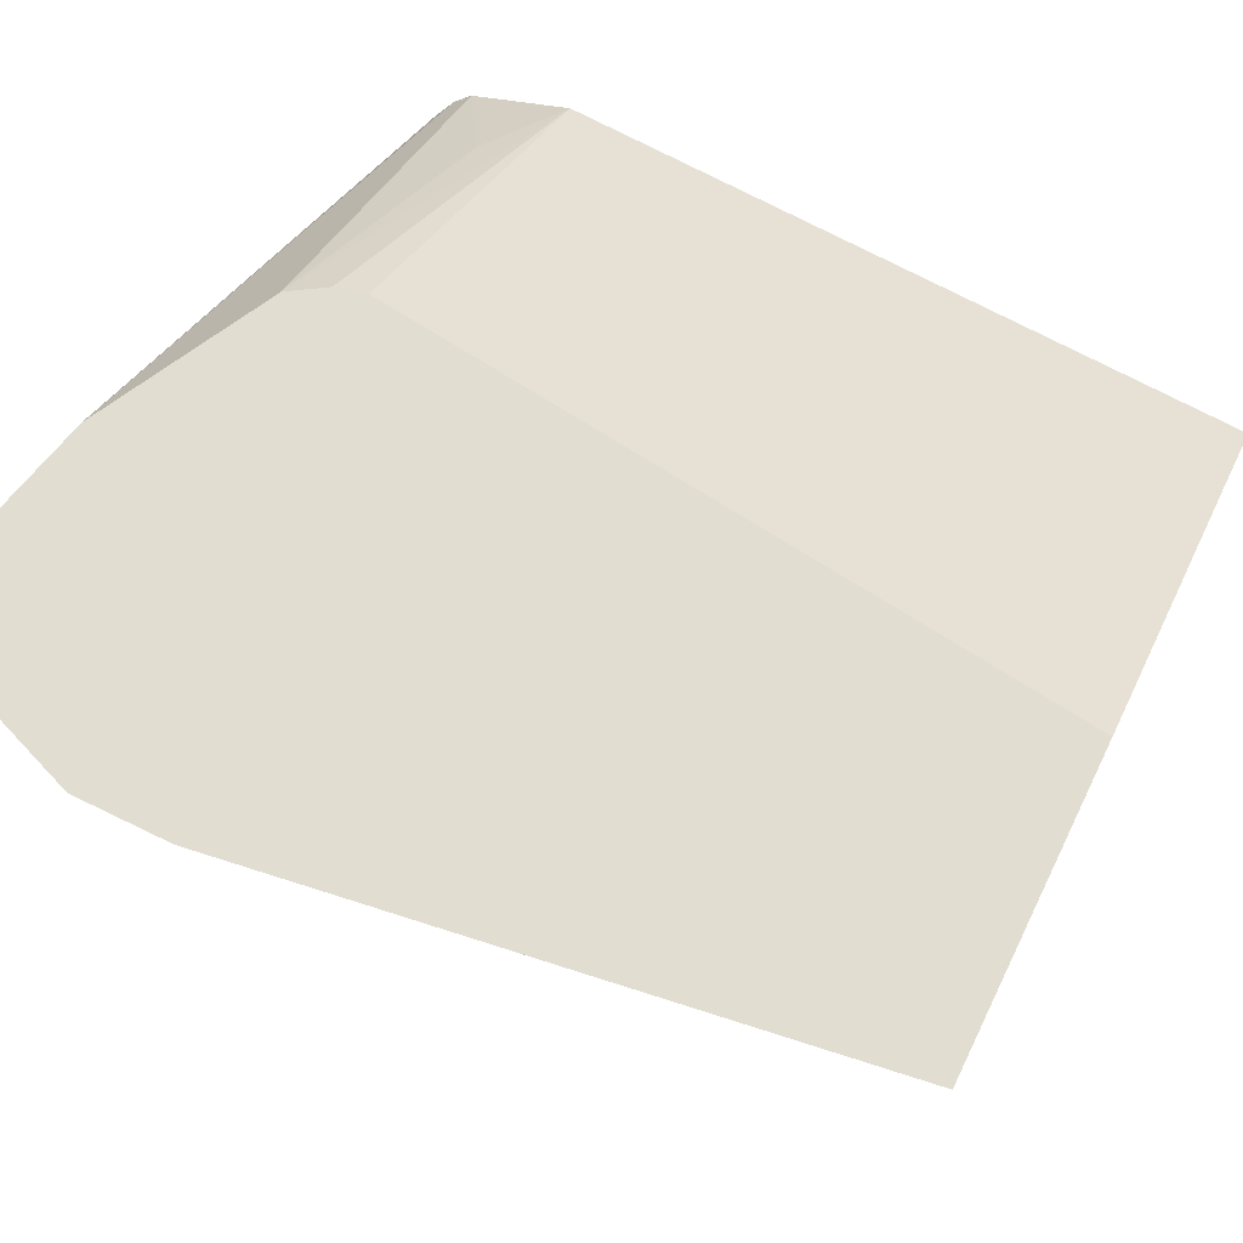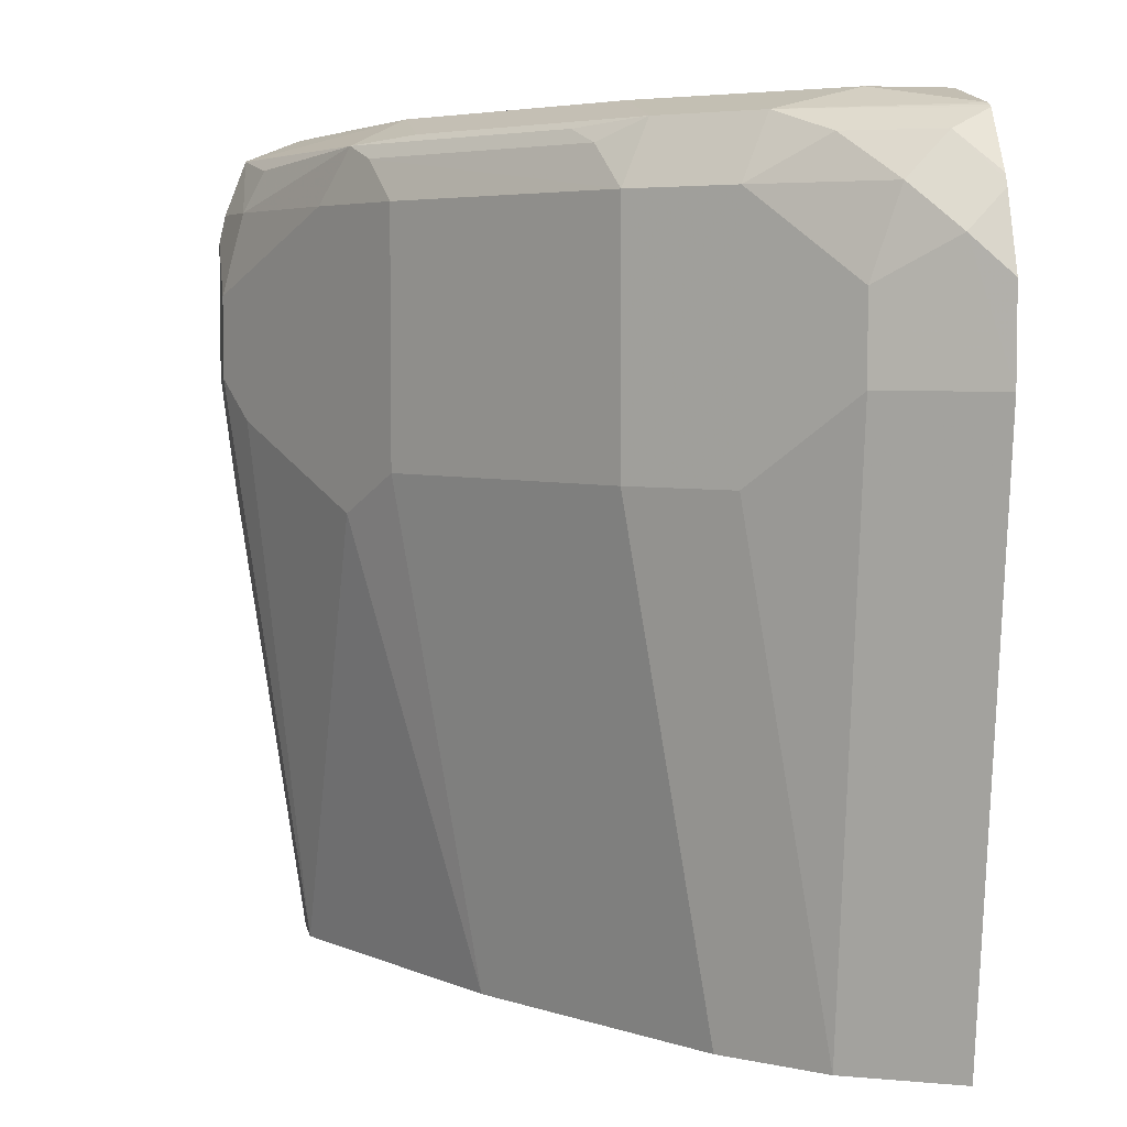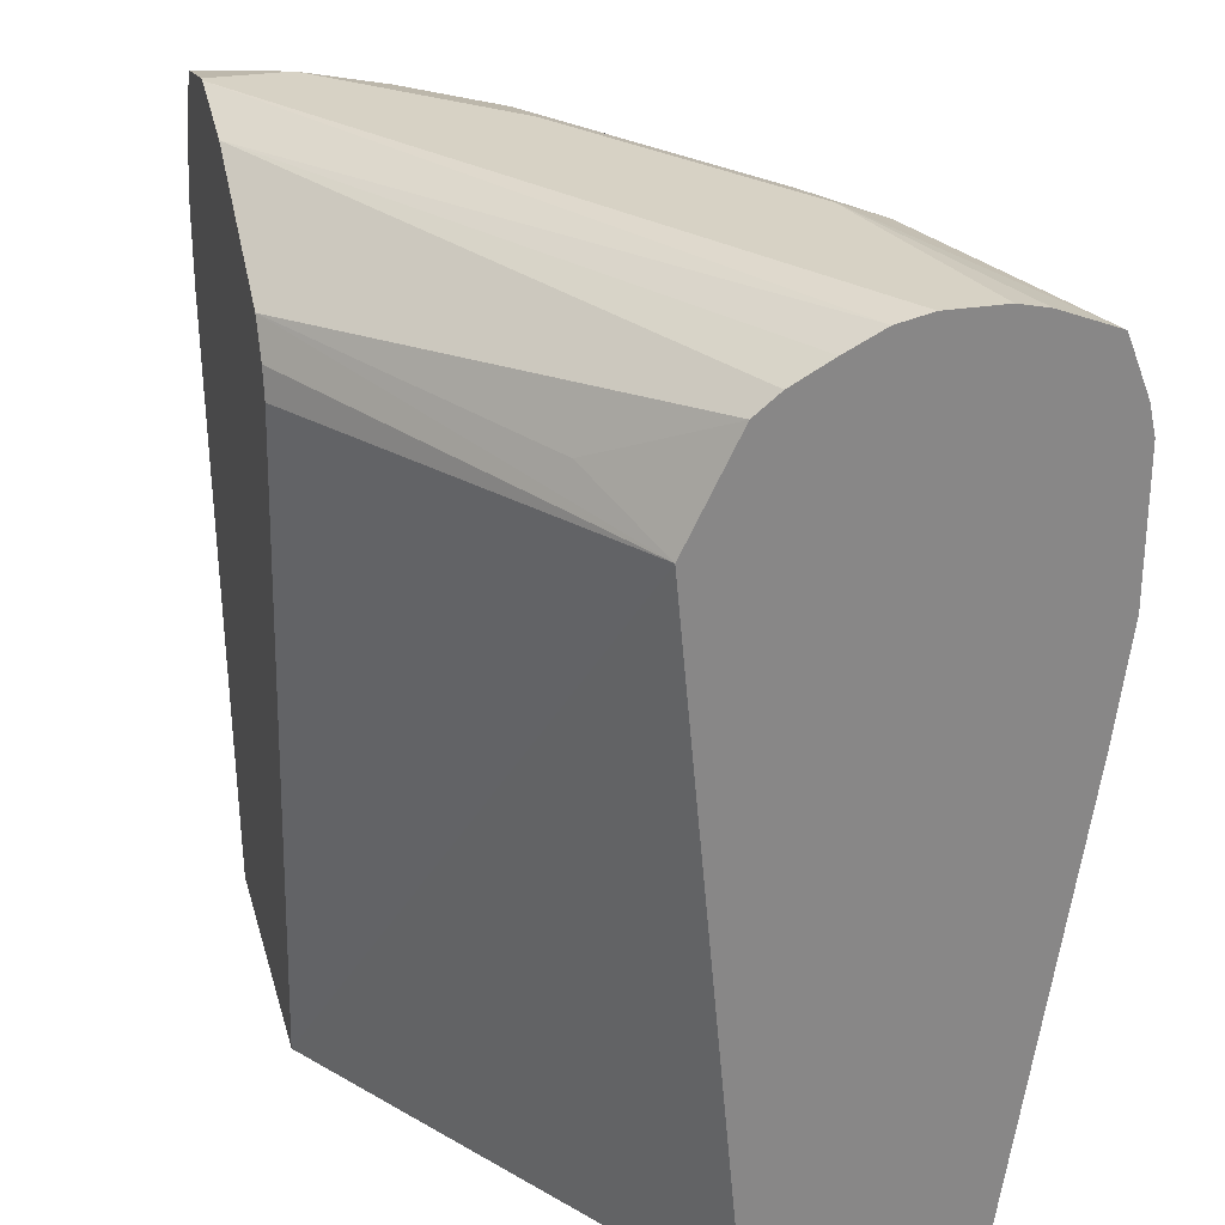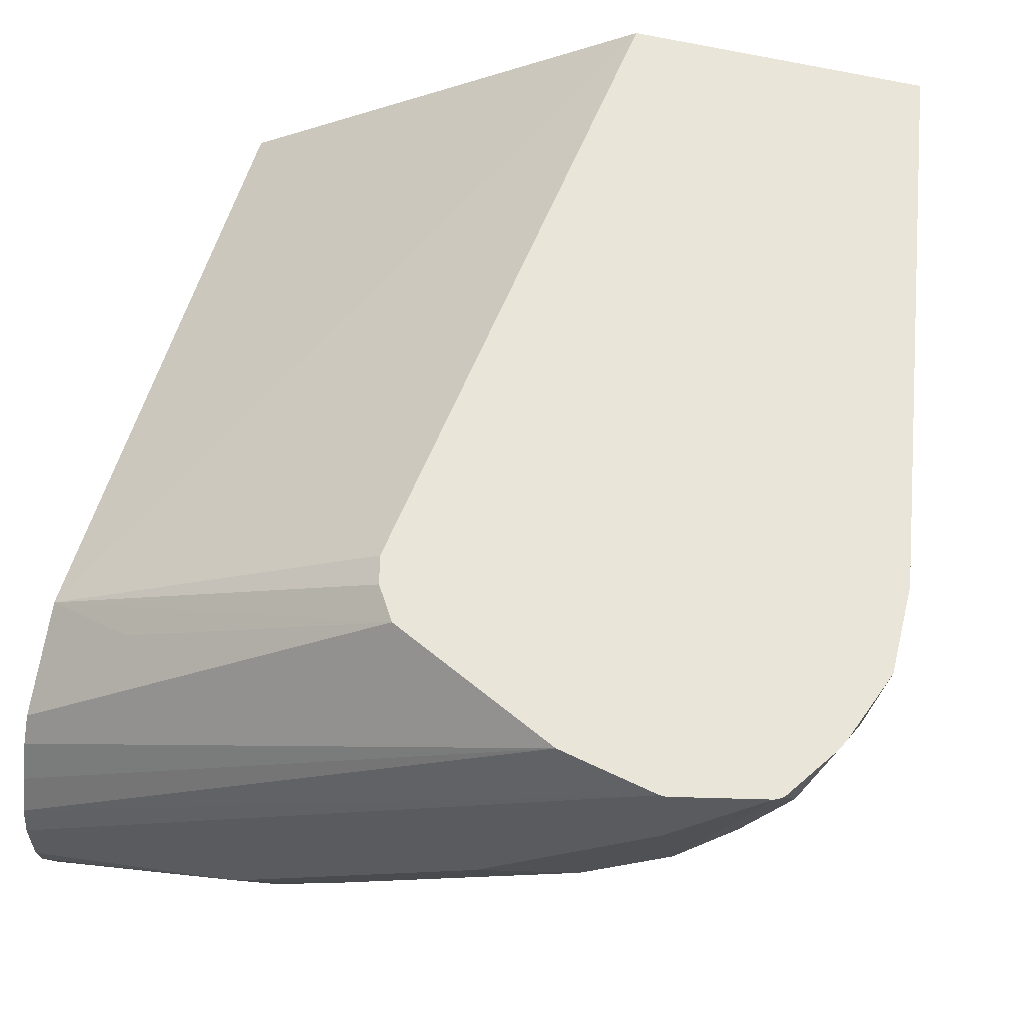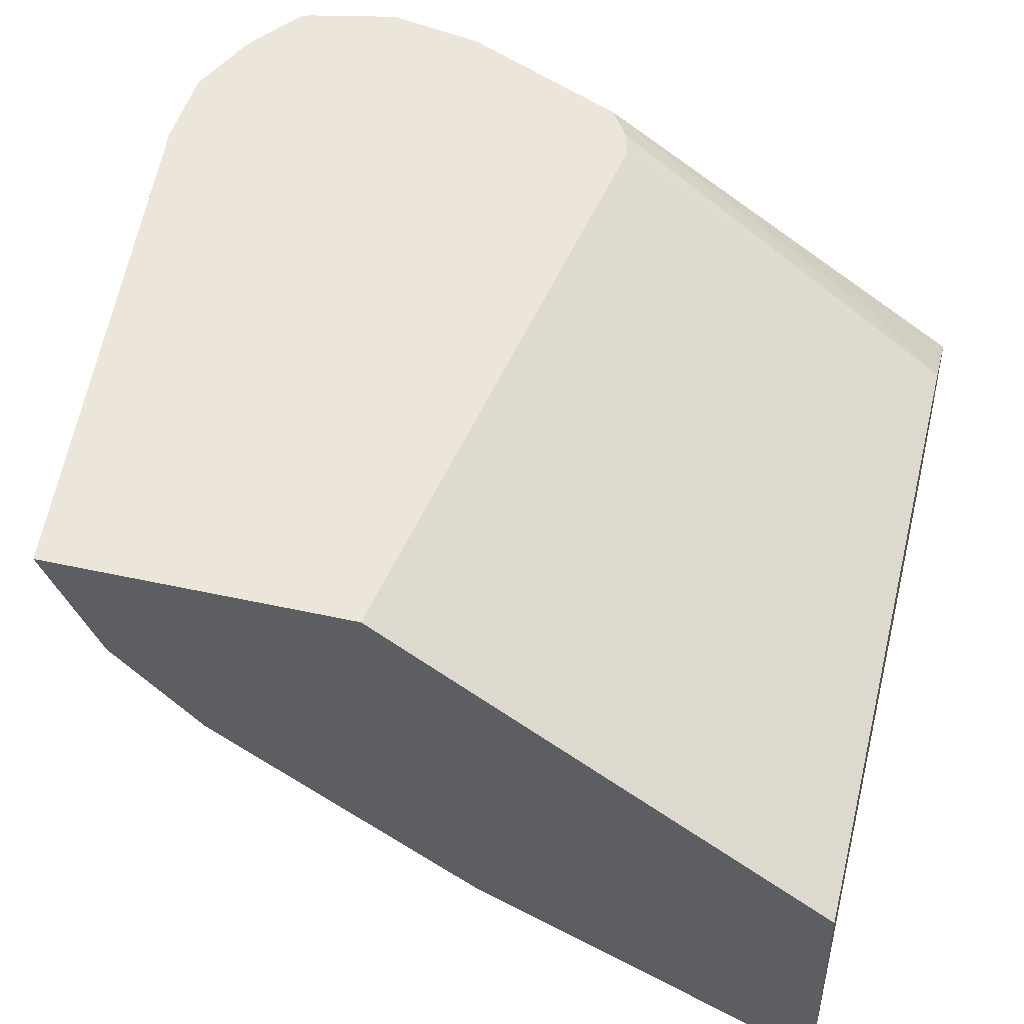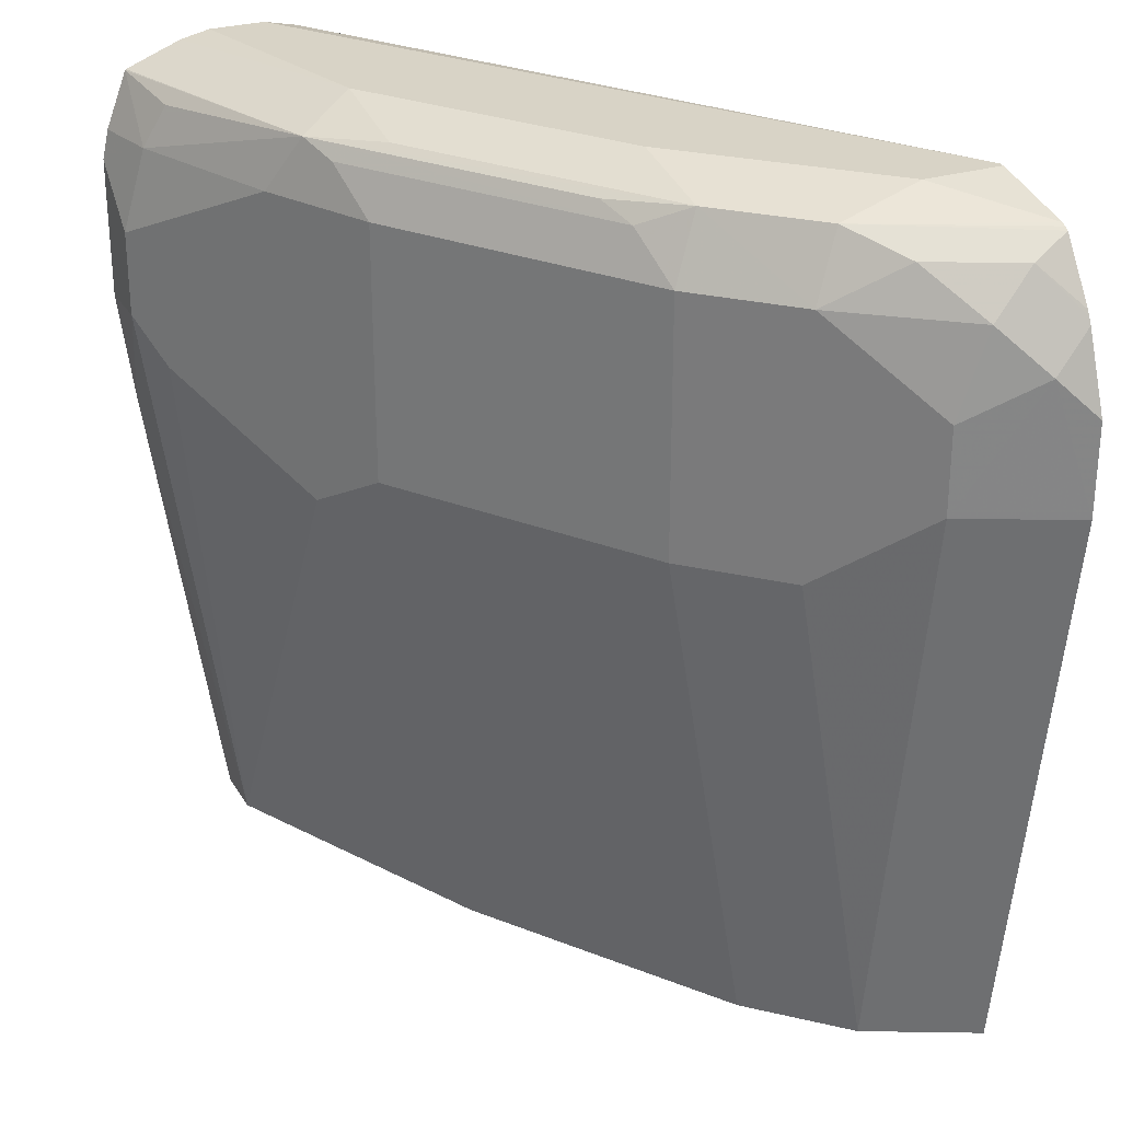
<metadata>
{"format":"obj","ext":"obj","renderer":"f3d","projection":"perspective","resolution":1024,"background":"white","views":[{"elev":68.4,"azim":-63.9,"up":"+Z"},{"elev":4.8,"azim":-100.1,"up":"+Y"},{"elev":27.5,"azim":75.6,"up":"+Y"},{"elev":58.0,"azim":-165.8,"up":"+Z"},{"elev":47.0,"azim":14.1,"up":"+Z"},{"elev":27.9,"azim":-115.2,"up":"+Y"}]}
</metadata>
<code>
v -0.2087 0.7567 -0.5809
v -0.2087 0.7567 -0.5593
v -0.2087 0.7542 -0.5922
v -0.2961 0.7567 -0.5593
v -0.4583 0.7567 -0.3971
v -0.2087 0.7539 -0.5466
v -0.2087 0.7458 -0.6139
v -0.3071 0.7458 -0.5812
v -0.3331 0.7485 -0.5593
v -0.4318 0.7485 -0.4935
v -0.3948 0.7567 -0.4935
v -0.4606 0.7567 -0.3971
v -0.4277 0.7499 -0.3971
v -0.4213 0.7485 -0.3971
v -0.2087 0.7467 -0.5322
v -0.2087 0.7455 -0.6142
v -0.4058 0.7458 -0.5154
v -0.2386 0.7403 -0.6087
v -0.2344 0.7238 -0.6169
v -0.2961 0.7238 -0.5922
v -0.3208 0.7403 -0.5758
v -0.4195 0.7403 -0.51
v -0.4387 0.7238 -0.5045
v -0.4716 0.7238 -0.4716
v -0.4647 0.7485 -0.4606
v -0.4606 0.7567 -0.4277
v -0.4951 0.7491 -0.3971
v -0.3555 0.7156 -0.3971
v -0.2087 0.7386 -0.5173
v -0.2087 0.7238 -0.6226
v -0.2087 0.7125 -0.6251
v -0.2303 0.6909 -0.6251
v -0.34 0.7238 -0.5703
v -0.2961 0.6251 -0.5922
v -0.4387 0.6251 -0.5045
v -0.5059 0.7238 -0.4277
v -0.4853 0.7403 -0.4442
v -0.4716 0.6251 -0.4716
v -0.5045 0.6909 -0.4387
v -0.4982 0.7474 -0.3971
v -0.4966 0.7483 -0.3971
v -0.3472 0.7023 -0.3971
v -0.2087 0.6909 -0.4879
v -0.2468 0.7074 -0.4689
v -0.2087 0.731 -0.5079
v -0.2087 0.658 -0.6251
v -0.2303 0.658 -0.6251
v -0.34 0.6251 -0.5703
v -0.2468 0.6416 -0.6169
v -0.3126 0.6087 -0.584
v -0.4387 0.4299 -0.4716
v -0.5135 0.7238 -0.3971
v -0.5017 0.7403 -0.4113
v -0.5182 0.7074 -0.4113
v -0.5045 0.658 -0.4387
v -0.4716 0.4299 -0.4387
v -0.5124 0.7261 -0.3971
v -0.3444 0.6909 -0.3971
v -0.3772 0.4299 -0.3971
v -0.2087 0.4299 -0.5123
v -0.2087 0.6138 -0.6195
v -0.2303 0.4299 -0.5922
v -0.34 0.4299 -0.5374
v -0.2961 0.4299 -0.5593
v -0.3386 0.4299 -0.5381
v -0.5146 0.7215 -0.3971
v -0.5253 0.6932 -0.3971
v -0.5253 0.658 -0.3971
v -0.4924 0.4299 -0.3971
v -0.2087 0.4299 -0.5922
f 35 63 51
f 25 37 40
f 28 42 43
f 28 43 44
f 28 44 45
f 35 51 56
f 31 46 47
f 31 47 32
f 34 47 49
f 34 50 48
f 35 48 63
f 25 27 26
f 28 45 29
f 34 49 50
f 23 38 24
f 25 40 41
f 20 47 34
f 35 56 38
f 20 34 48
f 20 48 33
f 21 33 23
f 21 23 22
f 25 41 27
f 23 33 48
f 23 35 38
f 24 36 37
f 24 37 25
f 24 38 55
f 24 55 39
f 24 39 36
f 23 48 35
f 36 52 53
f 50 64 65
f 36 39 54
f 20 32 47
f 54 68 67
f 54 55 68
f 54 67 66
f 52 54 66
f 52 57 53
f 51 69 56
f 51 59 69
f 51 60 59
f 51 70 60
f 55 56 68
f 51 62 70
f 51 64 62
f 51 65 64
f 51 63 65
f 50 65 63
f 50 62 64
f 36 54 52
f 37 53 40
f 38 56 55
f 39 55 54
f 40 53 57
f 42 58 43
f 36 53 37
f 43 45 44
f 43 59 60
f 46 61 47
f 47 61 62
f 47 62 49
f 48 50 63
f 49 62 50
f 43 58 59
f 20 33 21
f 1 46 31
f 19 31 32
f 5 40 57
f 5 41 40
f 5 27 41
f 5 12 27
f 4 10 11
f 4 9 10
f 4 8 9
f 4 7 8
f 3 7 4
f 2 5 6
f 1 5 2
f 1 12 5
f 1 26 12
f 1 11 26
f 5 57 52
f 1 4 11
f 1 7 3
f 1 16 7
f 1 30 16
f 1 31 30
f 1 61 46
f 1 70 61
f 1 60 70
f 1 43 60
f 1 45 43
f 1 29 45
f 1 15 29
f 1 6 15
f 1 2 6
f 56 69 68
f 1 3 4
f 5 52 66
f 5 66 67
f 5 67 68
f 19 30 31
f 16 19 18
f 16 30 19
f 14 29 15
f 14 28 29
f 12 26 27
f 10 26 11
f 10 25 26
f 10 24 25
f 10 23 24
f 10 22 23
f 10 17 22
f 8 22 17
f 8 21 22
f 8 20 21
f 8 19 20
f 8 18 19
f 5 68 69
f 5 69 59
f 5 59 58
f 5 58 42
f 5 42 28
f 5 28 14
f 19 32 20
f 5 14 13
f 6 13 14
f 6 14 15
f 7 16 8
f 8 17 10
f 8 10 9
f 8 16 18
f 5 13 6
f 61 70 62

</code>
